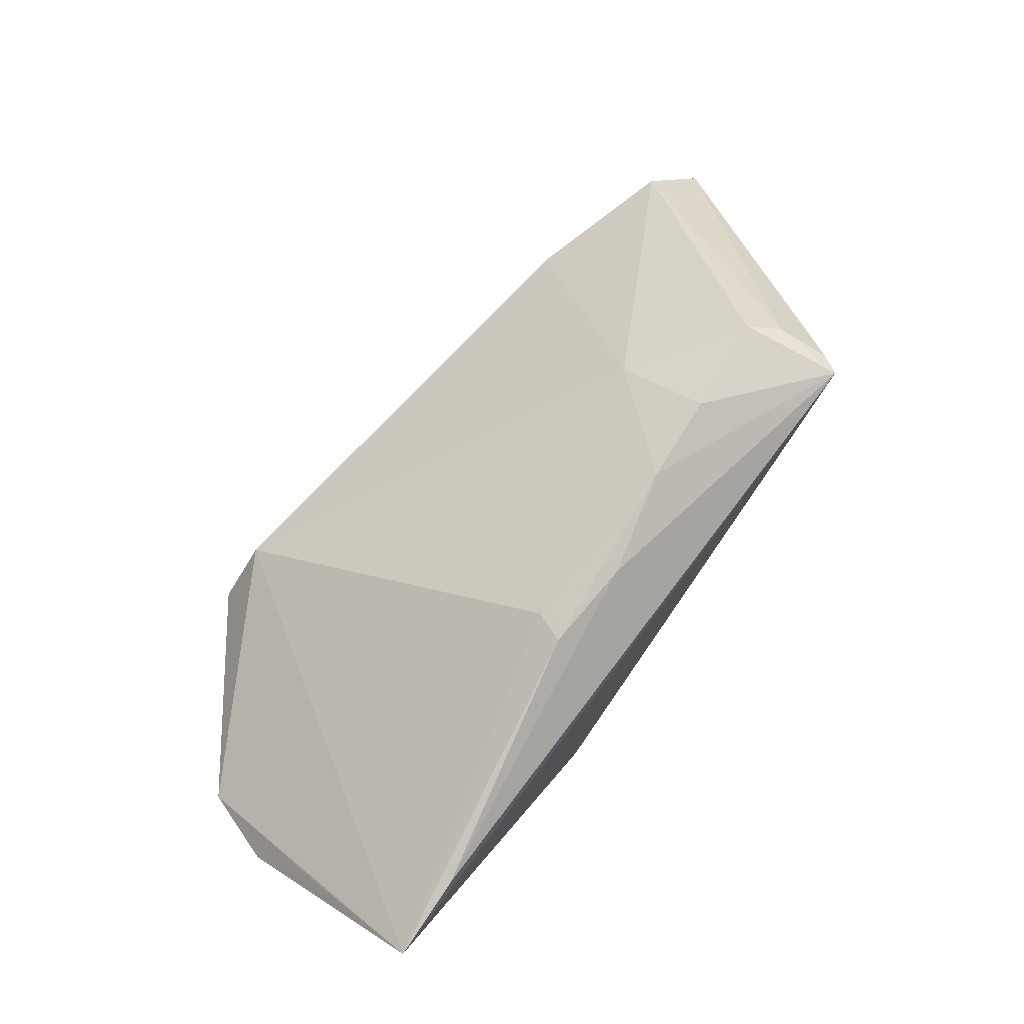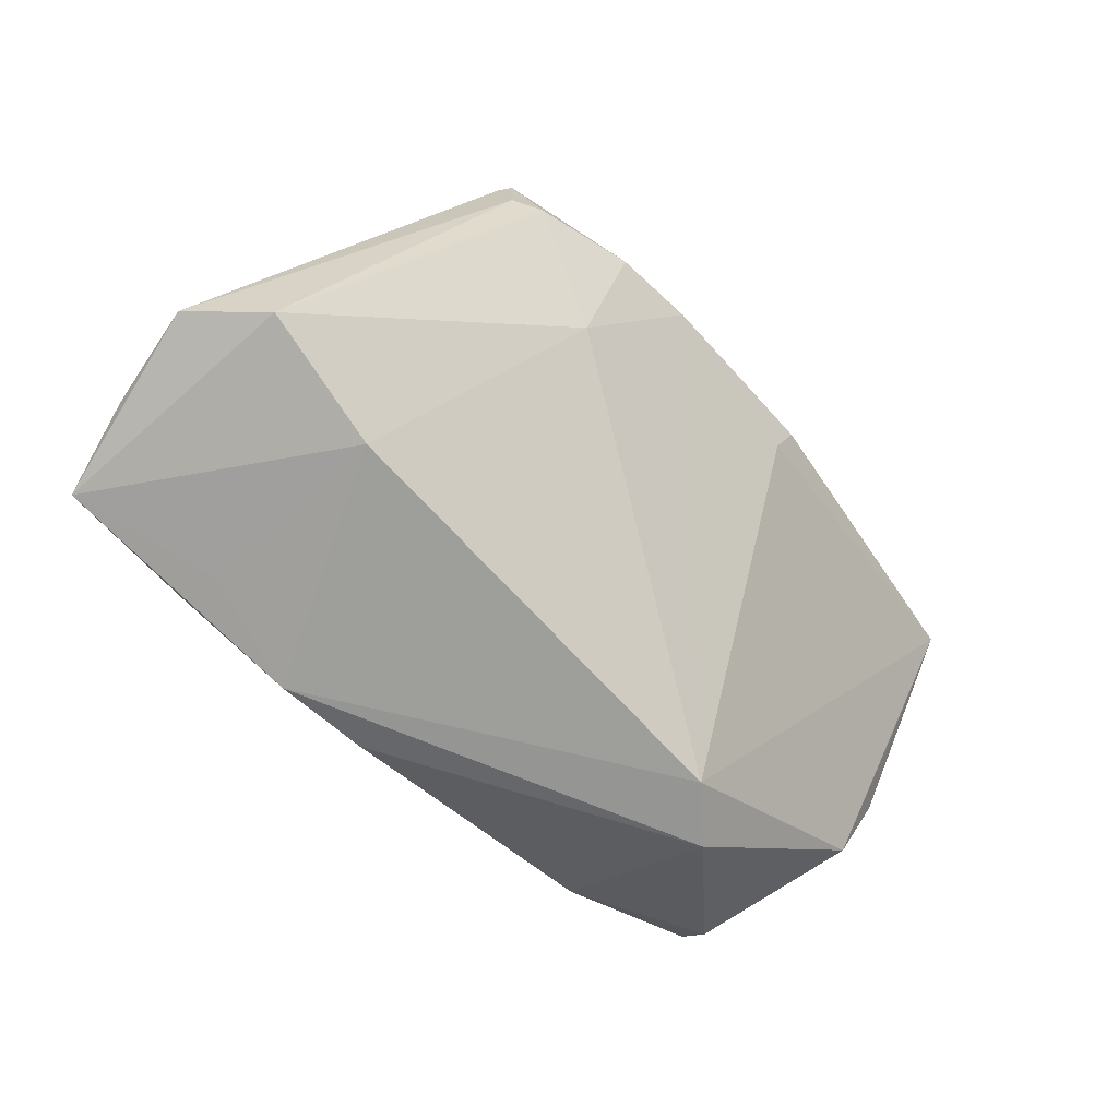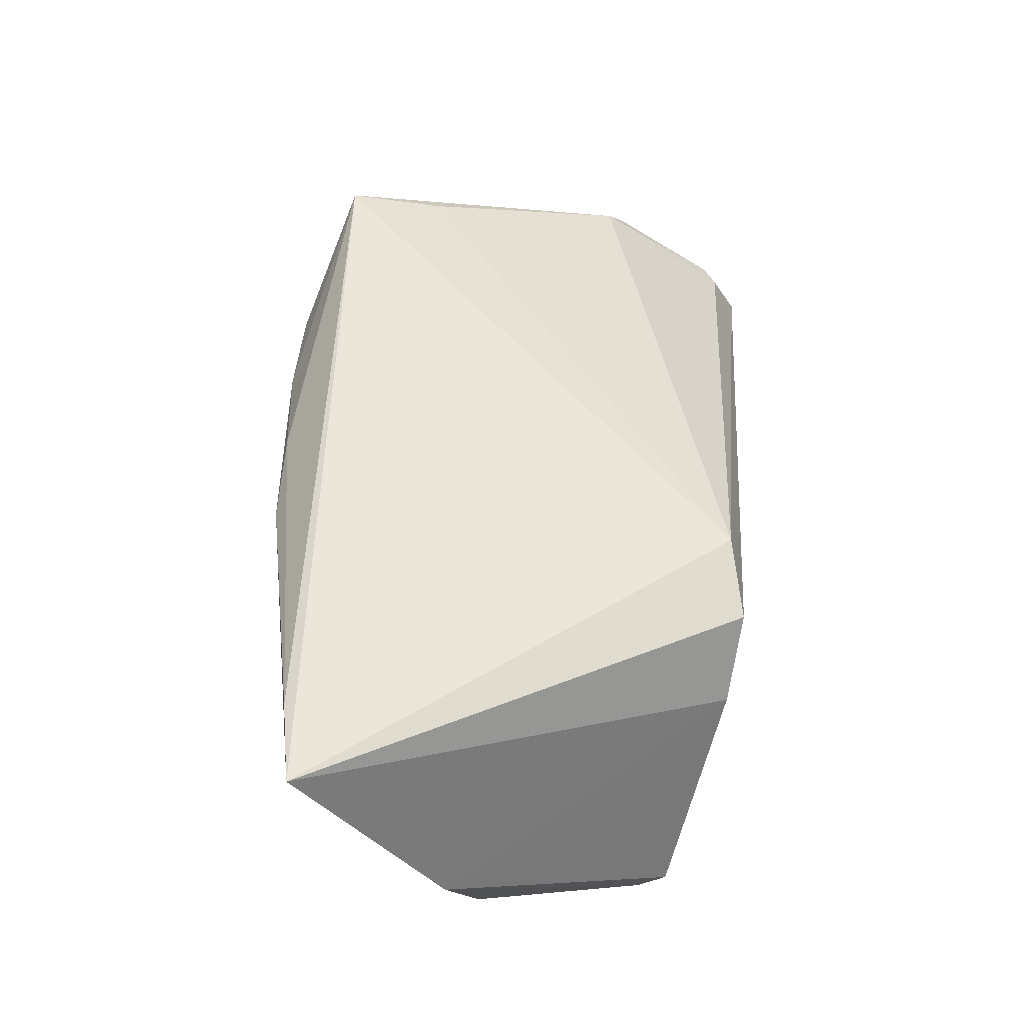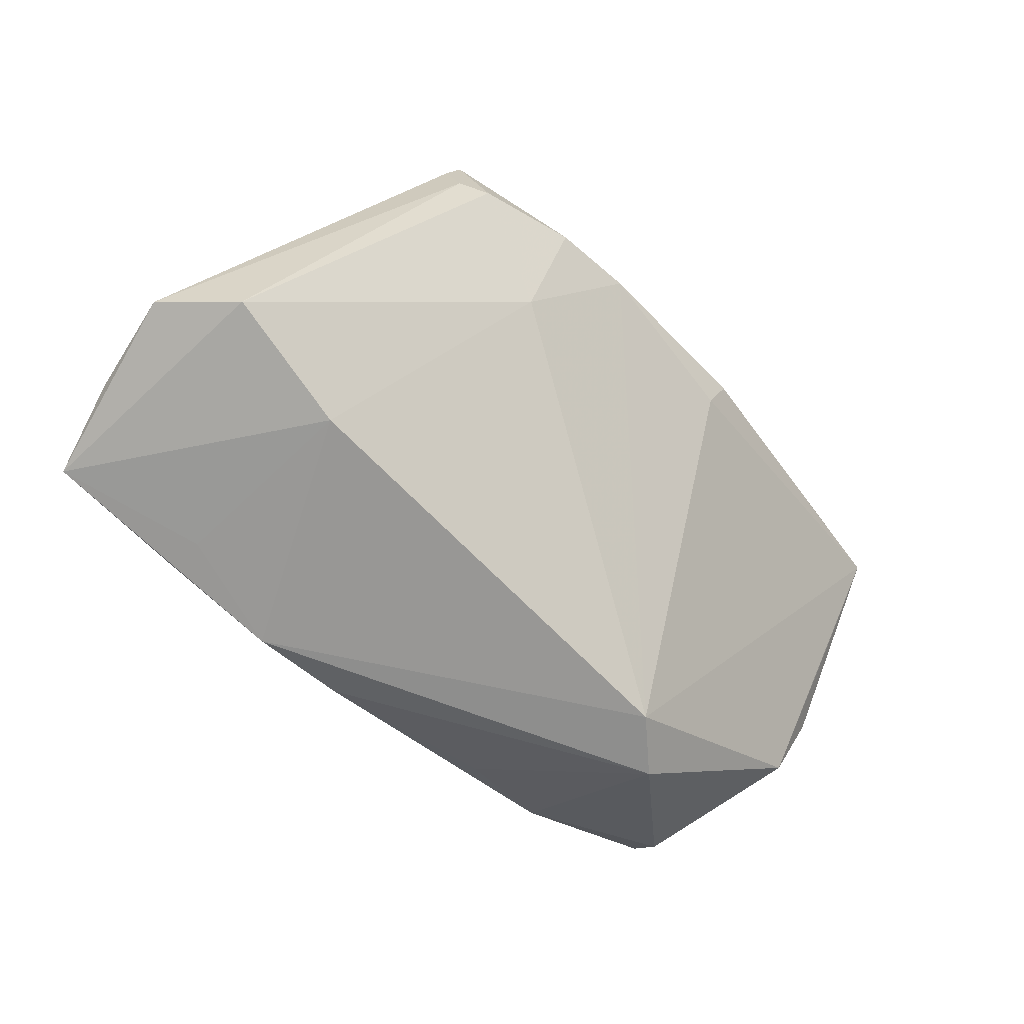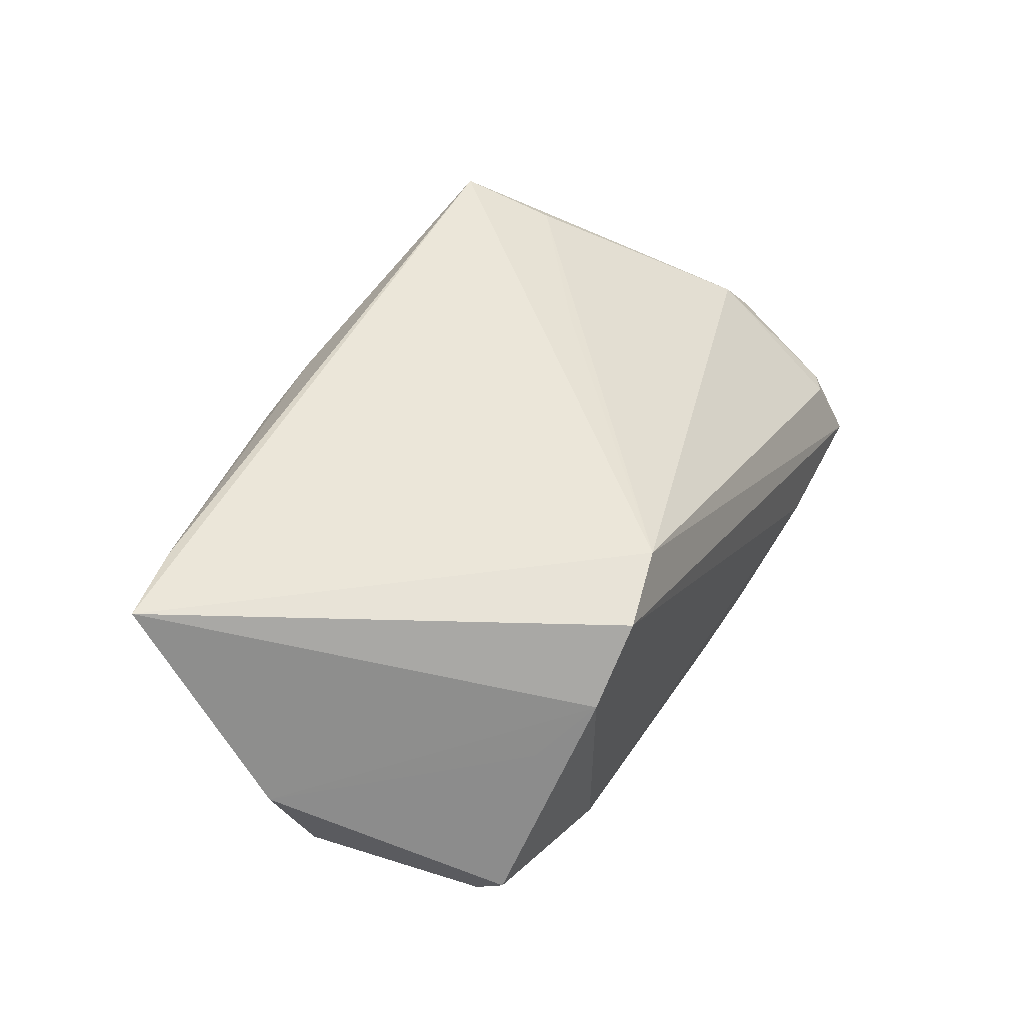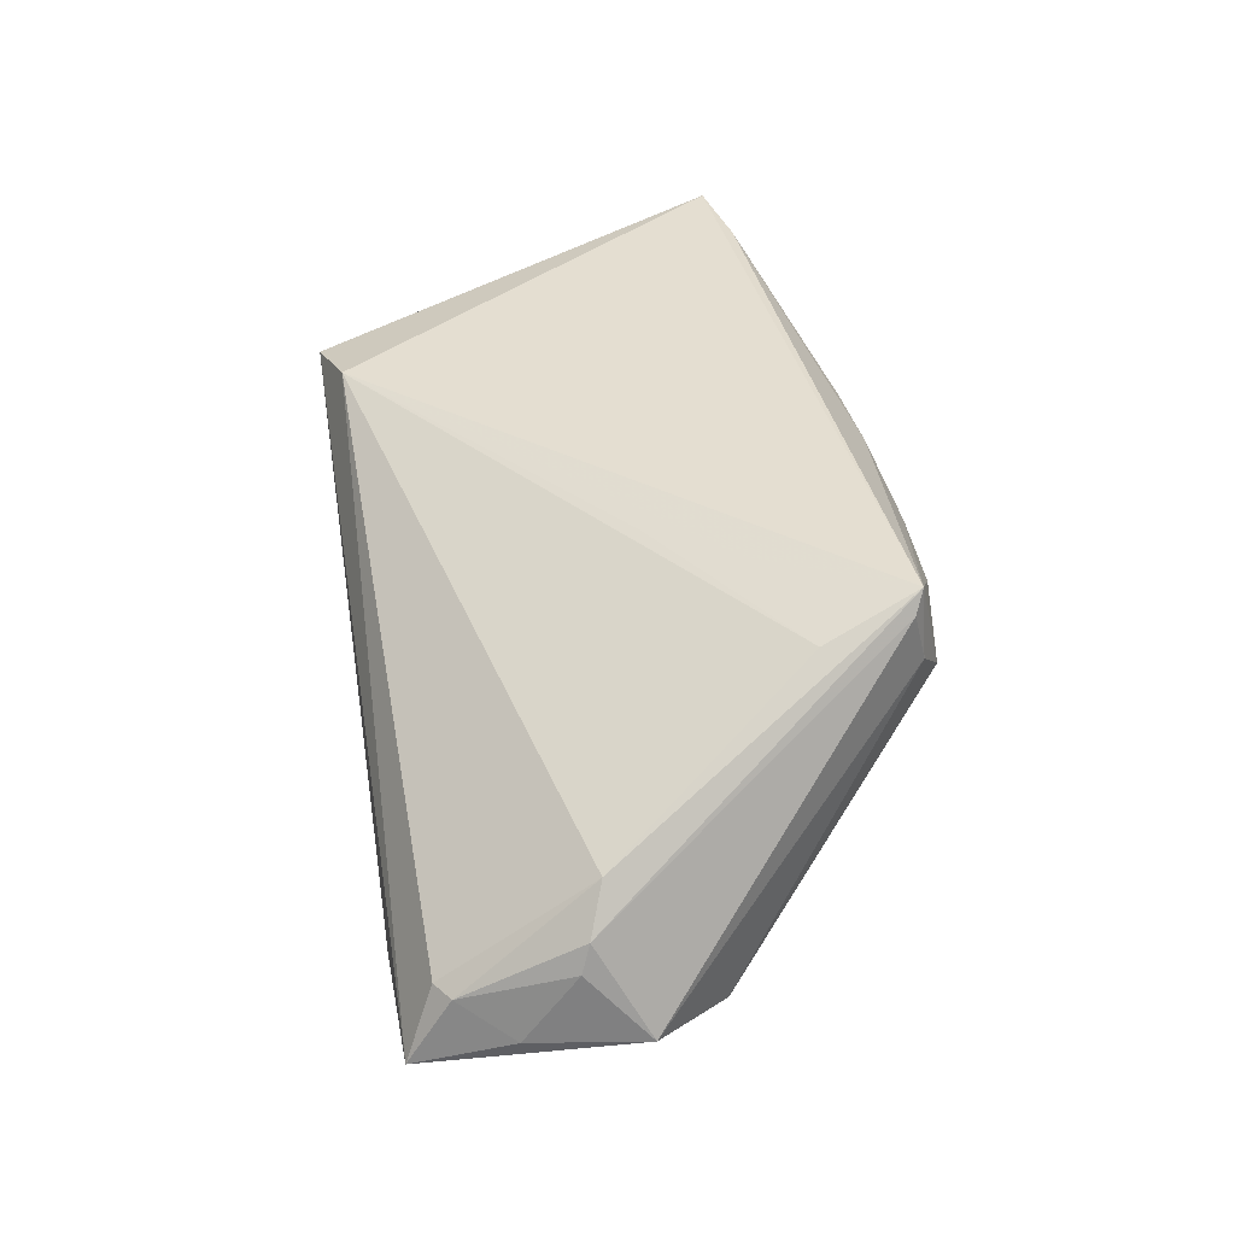
<metadata>
{"format":"obj","ext":"obj","renderer":"f3d","projection":"perspective","resolution":1024,"background":"white","views":[{"elev":76.4,"azim":-53.0,"up":"+Y"},{"elev":-65.0,"azim":134.7,"up":"+Z"},{"elev":57.0,"azim":-84.8,"up":"+Z"},{"elev":-62.6,"azim":136.4,"up":"+Z"},{"elev":47.9,"azim":-61.9,"up":"+Z"},{"elev":36.4,"azim":80.1,"up":"+Z"}]}
</metadata>
<code>
v -0.0549 0.01234 0.01245
v 0.03393 0.02496 0.02524
v 0.05375 -0.01205 0.001592
v -0.04749 -0.0217 -0.01203
v -0.01332 0.02744 0.01423
v 0.05155 -0.0255 -0.006036
v -0.02736 -0.03073 0.02282
v -0.004024 0.02926 0.01876
v -0.05705 0.003061 0.001806
v 0.05144 -0.03053 -0.01437
v 0.03435 0.0256 0.01653
v -0.04859 -0.02093 -0.01215
v 0.0162 -0.0004689 0.0232
v 0.03661 0.01389 0.0212
v 0.03537 0.02393 0.02283
v -0.03428 -0.02967 0.0143
v -0.01795 -0.02868 0.02524
v 0.03123 0.02812 0.01328
v 0.01807 -0.02898 -0.02068
v 0.05449 -0.01922 -0.01018
v -0.01483 0.02908 0.01812
v 0.04907 -0.02715 -0.005871
v 0.03379 -0.03073 -0.016
v -0.03016 -0.02767 -0.01456
v 0.01878 0.02344 0.003557
v 0.04947 0.002953 -0.01269
v -0.05507 0.02077 0.02524
v -0.03169 -0.006556 -0.02524
v 0.05705 -0.005987 -0.009667
v 0.008348 0.03073 0.01561
v 0.02359 0.009008 0.02373
v 0.005951 -0.02836 -0.02052
v 0.03285 -0.025 -0.01792
v -0.04517 0.0226 0.02479
v 0.01885 0.03055 0.01467
v -0.04813 -0.02435 -0.009757
v -0.01759 -0.02597 -0.0178
v -0.05414 -0.0006529 -0.007767
v -0.03991 -0.02448 0.007989
v 0.05471 -0.01307 -0.001703
v 0.032 0.0004056 -0.01798
v -0.02511 -0.0006541 -0.02475
v 0.05009 -0.0102 0.00653
f 27 17 2
f 14 43 2
f 17 43 14
f 9 27 1
f 17 27 7
f 9 36 39
f 9 1 38
f 38 27 42
f 38 1 27
f 28 38 42
f 17 14 13
f 3 40 29
f 2 43 3
f 2 30 8
f 42 27 5
f 5 30 42
f 38 28 12
f 12 36 9
f 9 38 12
f 28 24 12
f 2 17 31
f 17 13 31
f 31 14 2
f 31 13 14
f 42 41 19
f 32 28 19
f 19 28 42
f 19 24 32
f 22 43 17
f 34 27 2
f 2 8 34
f 35 30 2
f 2 18 35
f 11 18 2
f 29 26 11
f 26 18 11
f 26 41 25
f 25 18 26
f 25 35 18
f 25 41 42
f 42 30 25
f 30 35 25
f 36 24 16
f 16 24 7
f 16 39 36
f 16 7 27
f 16 27 9
f 9 39 16
f 37 28 32
f 32 24 37
f 37 24 28
f 4 24 36
f 36 12 4
f 4 12 24
f 33 19 41
f 6 3 43
f 43 22 6
f 40 3 6
f 17 7 10
f 10 22 17
f 19 33 10
f 10 6 22
f 10 26 29
f 10 41 26
f 10 33 41
f 21 34 8
f 21 8 30
f 30 5 21
f 21 5 27
f 27 34 21
f 29 11 15
f 15 11 2
f 15 3 29
f 2 3 15
f 23 10 7
f 19 10 23
f 7 24 23
f 24 19 23
f 40 6 20
f 6 10 20
f 29 40 20
f 20 10 29

</code>
